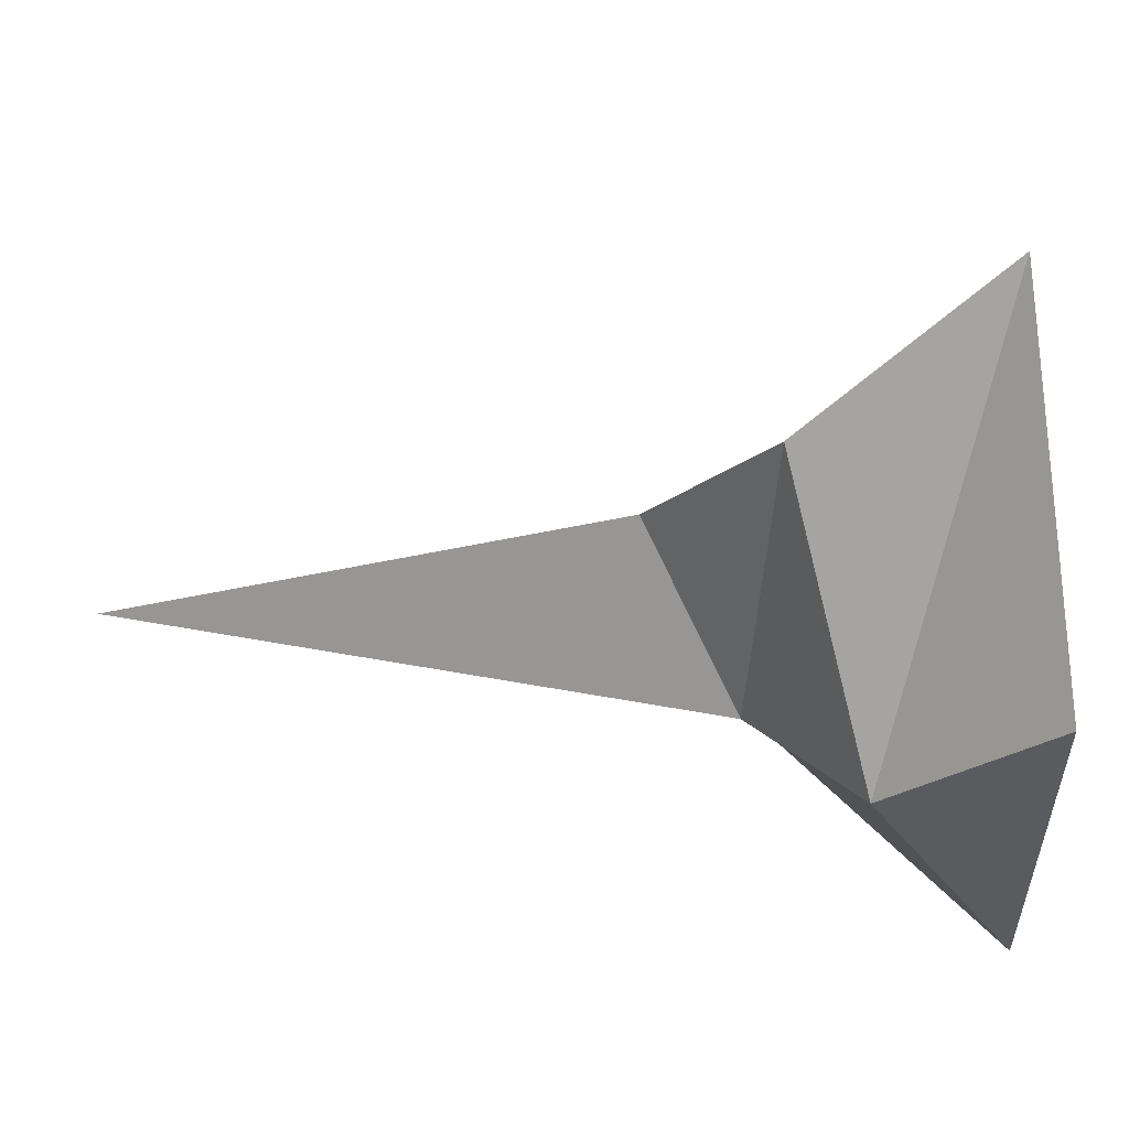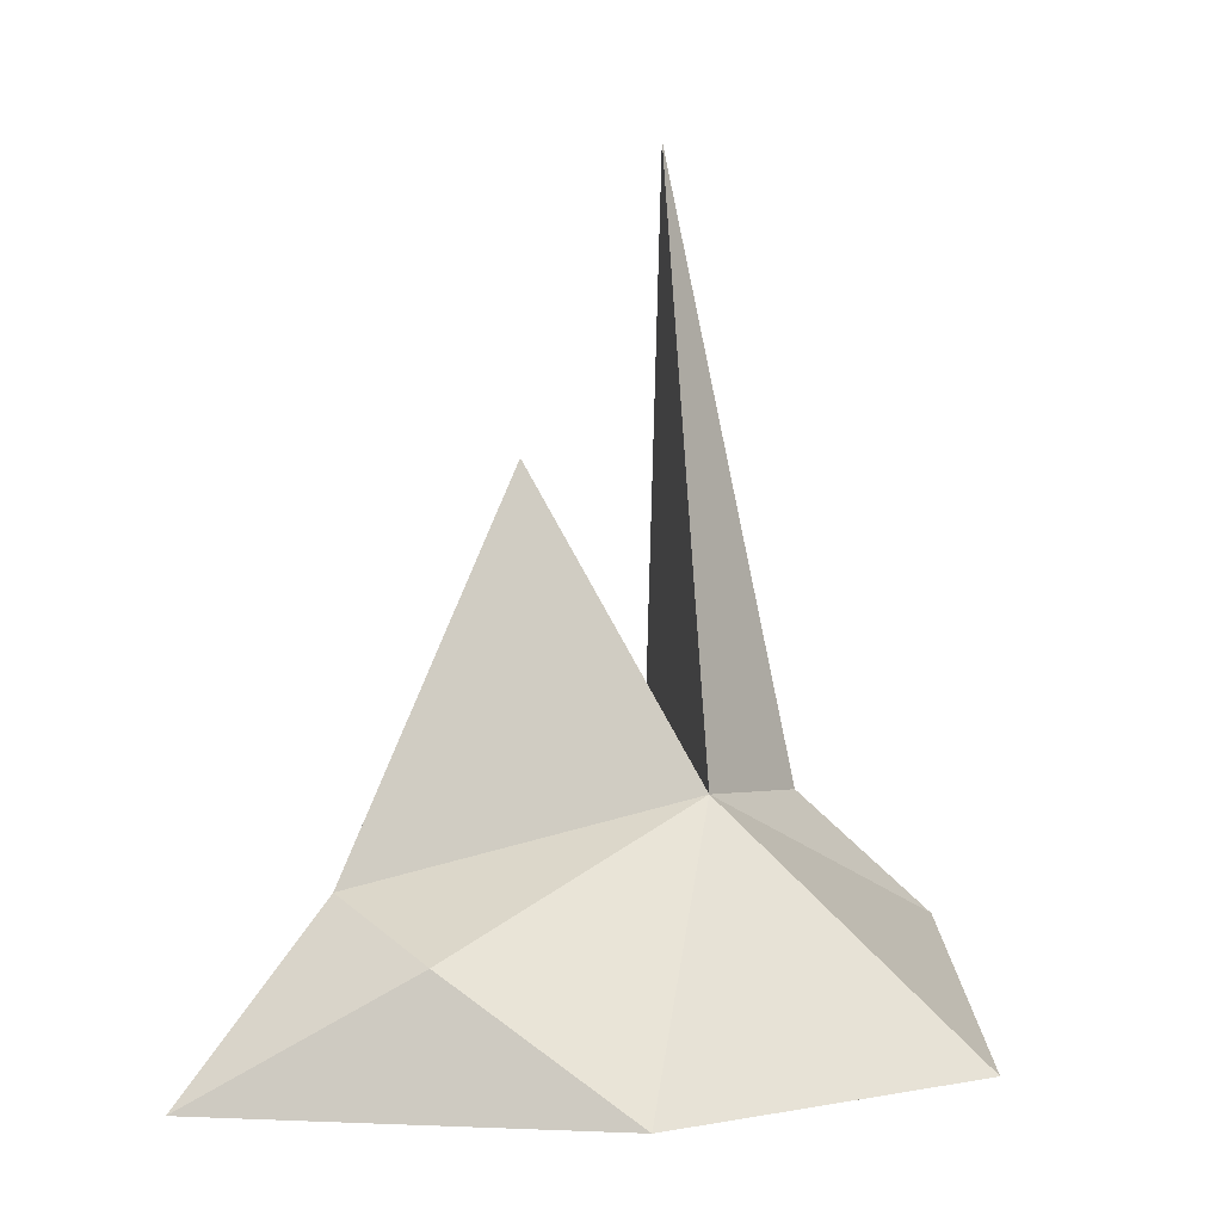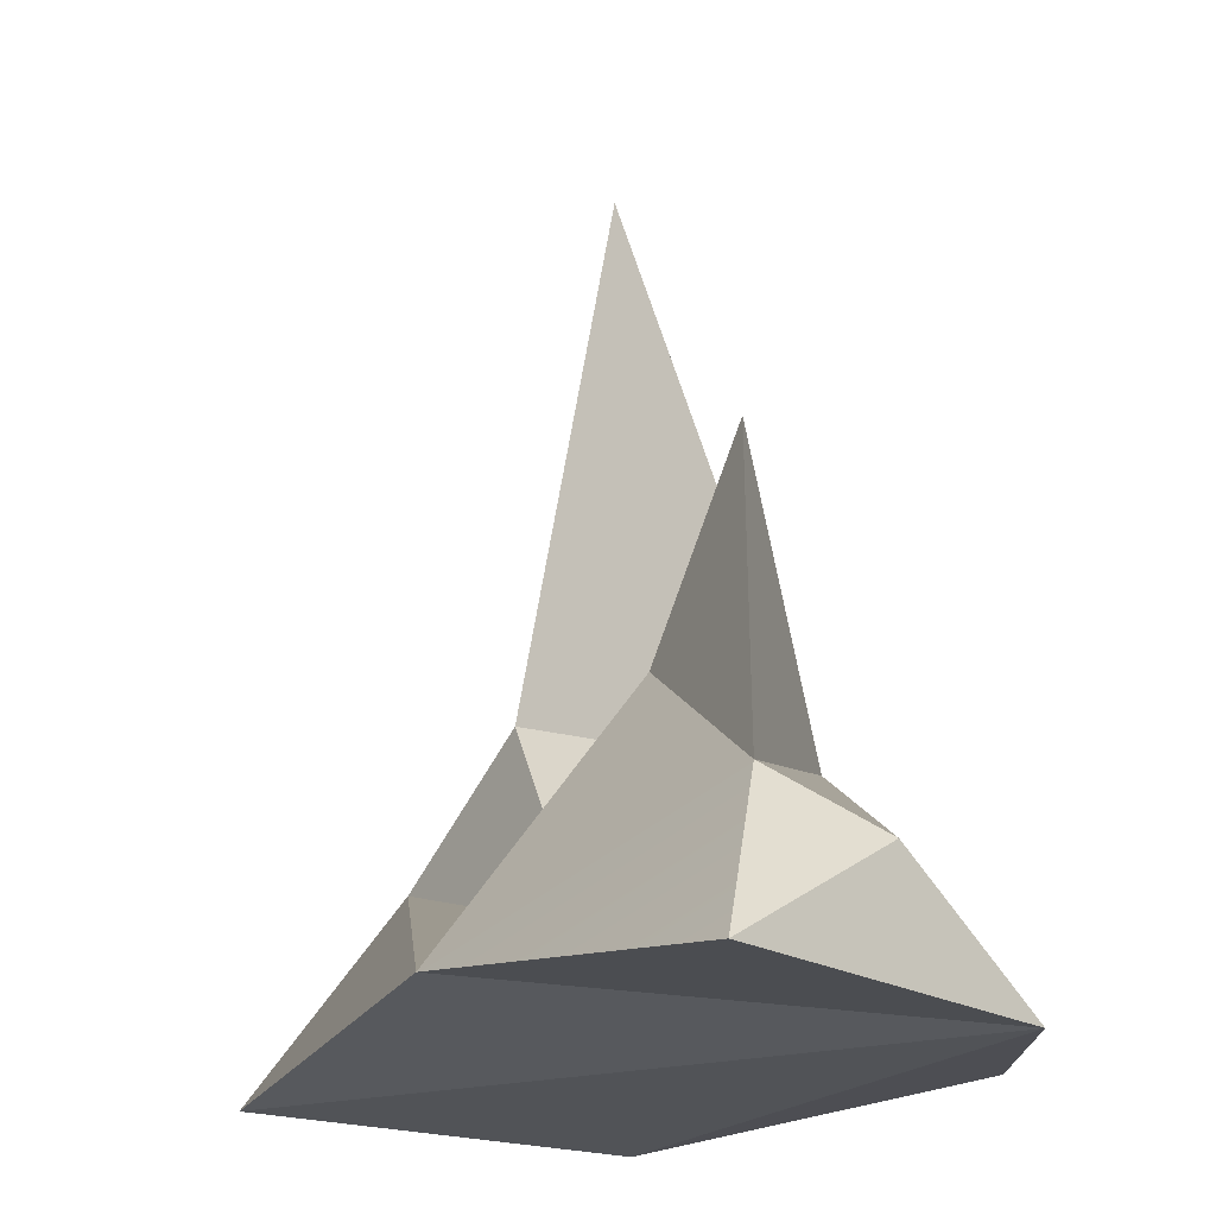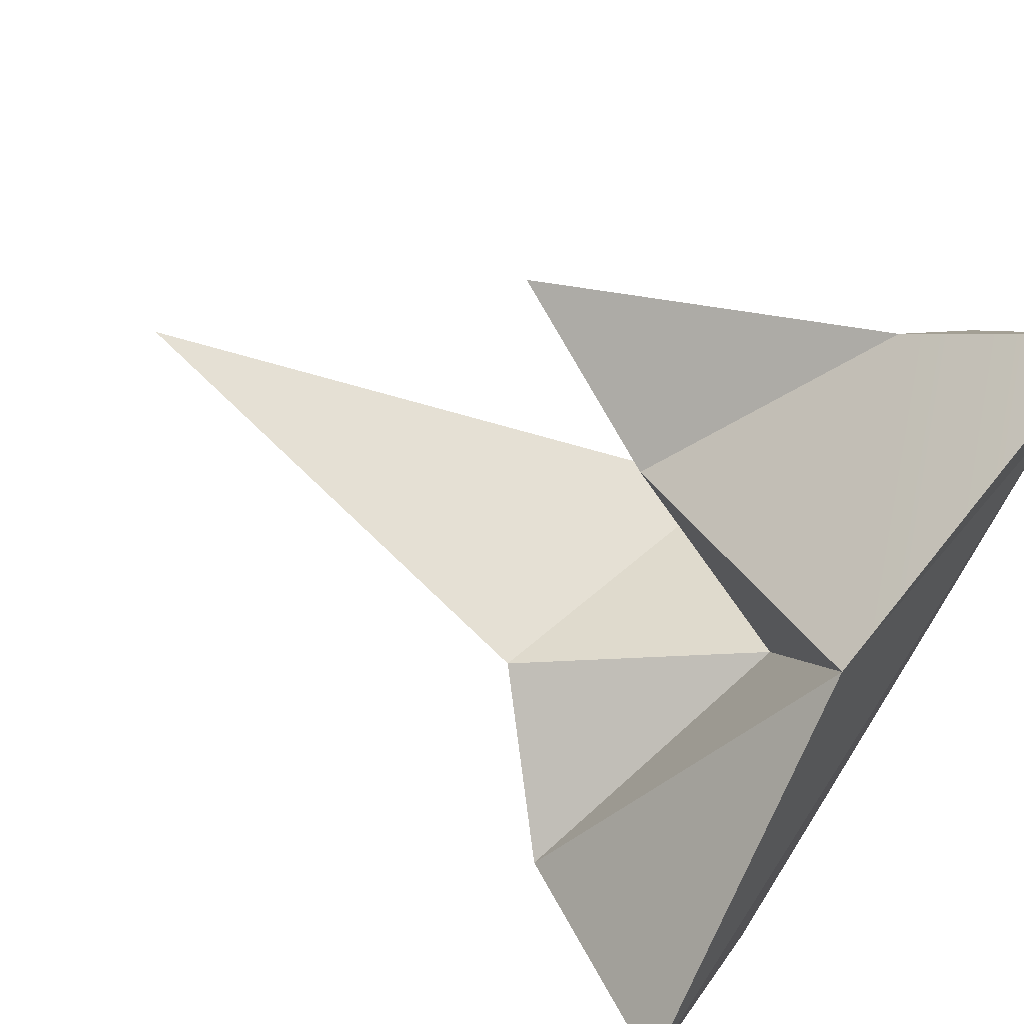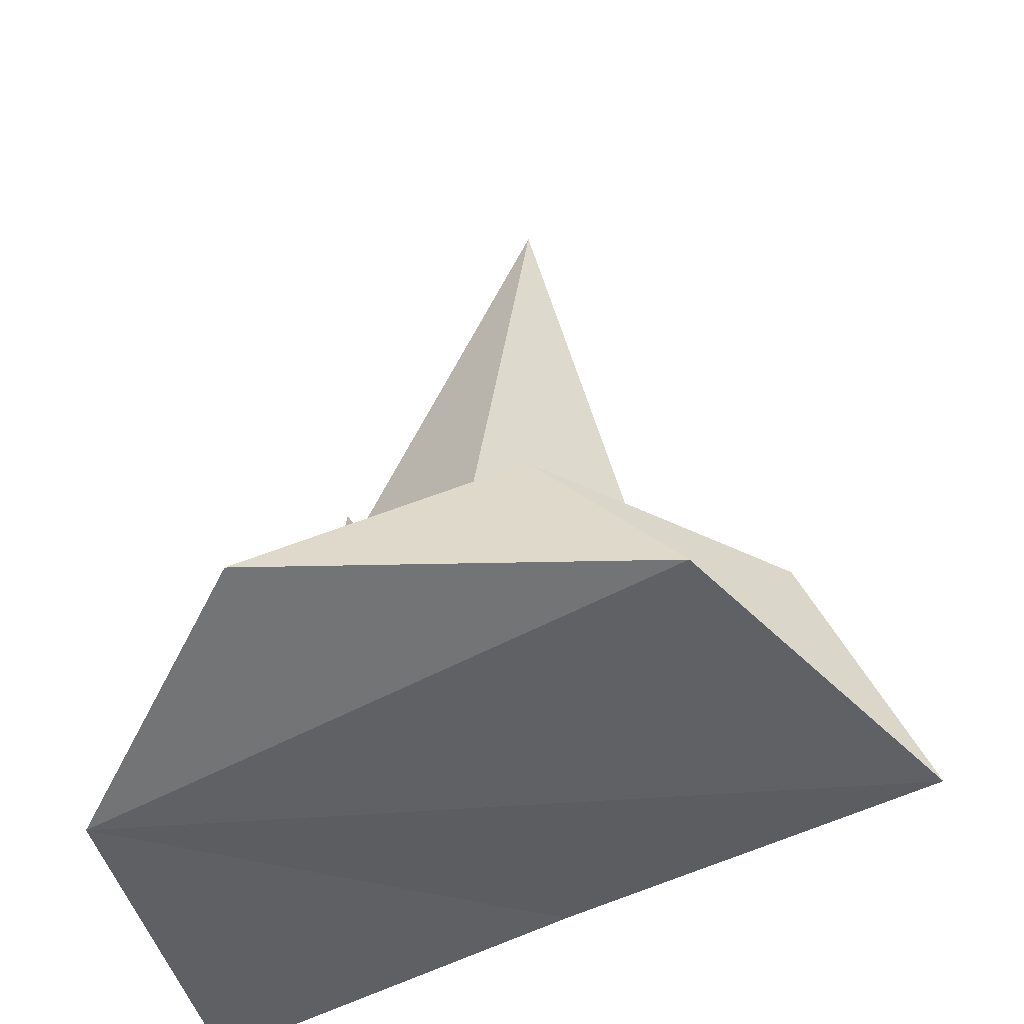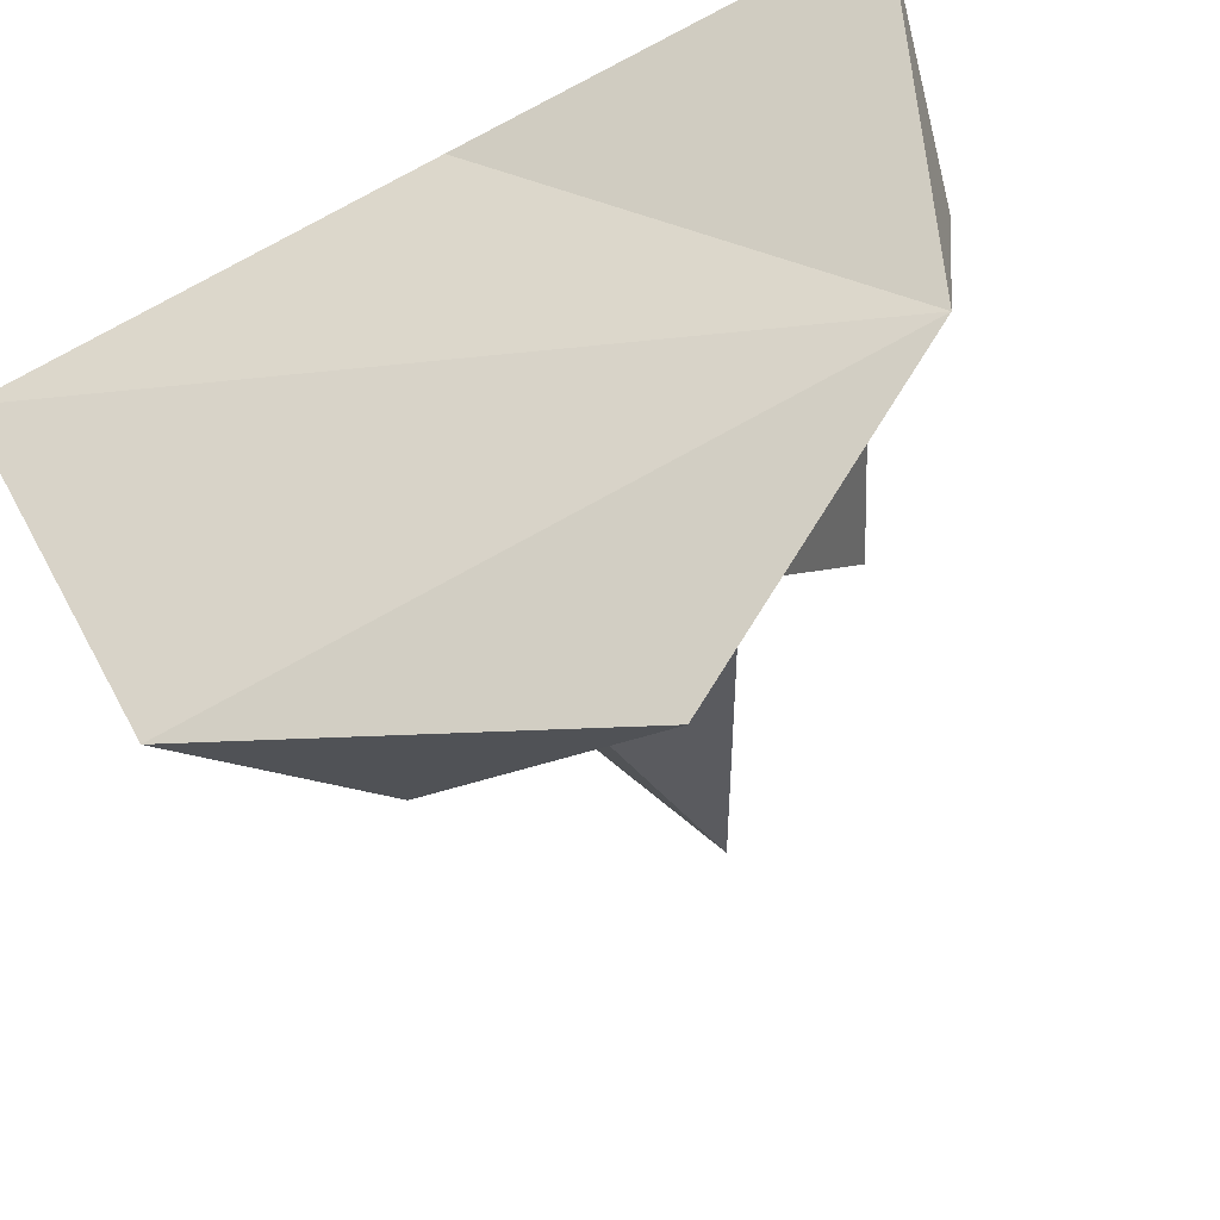
<metadata>
{"format":"obj","ext":"obj","renderer":"f3d","projection":"perspective","resolution":1024,"background":"white","views":[{"elev":-29.4,"azim":-84.6,"up":"+Z"},{"elev":-4.8,"azim":92.3,"up":"+Y"},{"elev":-19.6,"azim":38.8,"up":"+Y"},{"elev":75.9,"azim":-57.4,"up":"+Z"},{"elev":-48.8,"azim":-169.4,"up":"+Y"},{"elev":-28.2,"azim":19.0,"up":"+Z"}]}
</metadata>
<code>
g col_stalagmite3
v 2.021 -0.1748 0.00875
v 1.925 0.4013 0.8111
v 0.9095 1.048 -0.1908
v 0.9095 1.048 -0.1908
v 0.1688 1.086 -0.5455
v -0.2087 0.5599 -1.139
v 1.074 2.372 0.5504
v 1.576 0.6695 1.21
v 0.5558 1.393 0.5111
v 1.074 2.372 0.5504
v 0.5558 1.393 0.5111
v 0.9095 1.048 -0.1908
v 0.05503 0.08264 1.322
v -1.25 0.8432 -0.02921
v 0.1519 0.4107 0.4494
v 1.925 0.4013 0.8111
v 1.576 0.6695 1.21
v 0.9095 1.048 -0.1908
v 1.074 2.372 0.5504
v 0.9095 1.048 -0.1908
v 1.576 0.6695 1.21
v 1.868 -0.1327 1.774
v 1.925 0.4013 0.8111
v 2.021 -0.1748 0.00875
v 1.576 0.6695 1.21
v 1.925 0.4013 0.8111
v 1.868 -0.1327 1.774
v 0.5558 1.393 0.5111
v 0.05503 0.08264 1.322
v 0.1519 0.4107 0.4494
v 2.021 -0.1748 0.00875
v 0.05503 0.08264 1.322
v 1.868 -0.1327 1.774
v -0.02009 3.914 0.01317
v 0.9095 1.048 -0.1908
v -0.5126 1.468 0.101
v 0.5558 1.393 0.5111
v 0.1519 0.4107 0.4494
v 0.9095 1.048 -0.1908
v -1.25 0.8432 -0.02921
v 0.05503 0.08264 1.322
v -1.79 -0.1311 0.4399
v 0.9095 1.048 -0.1908
v -0.02009 3.914 0.01317
v 0.1688 1.086 -0.5455
v -0.5126 1.468 0.101
v 0.1519 0.4107 0.4494
v -1.25 0.8432 -0.02921
v 1.035 -0.0437 -1.313
v 2.021 -0.1748 0.00875
v 0.9095 1.048 -0.1908
v 0.1688 1.086 -0.5455
v -0.02009 3.914 0.01317
v -0.5126 1.468 0.101
v -1.79 -0.1311 0.4399
v 0.05503 0.08264 1.322
v 2.021 -0.1748 0.00875
v -0.5126 1.468 0.101
v 0.9095 1.048 -0.1908
v 0.1519 0.4107 0.4494
v -0.5126 1.468 0.101
v -1.25 0.8432 -0.02921
v 0.1688 1.086 -0.5455
v 2.021 -0.1748 0.00875
v -0.8724 -0.2244 -1.169
v -1.79 -0.1311 0.4399
v 1.035 -0.0437 -1.313
v 0.9095 1.048 -0.1908
v -0.2087 0.5599 -1.139
v -1.25 0.8432 -0.02921
v -0.2087 0.5599 -1.139
v 0.1688 1.086 -0.5455
v 1.035 -0.0437 -1.313
v -0.8724 -0.2244 -1.169
v 2.021 -0.1748 0.00875
v -0.2087 0.5599 -1.139
v -1.25 0.8432 -0.02921
v -1.79 -0.1311 0.4399
v -0.8724 -0.2244 -1.169
v 1.035 -0.0437 -1.313
v -0.2087 0.5599 -1.139
v -1.79 -0.1311 0.4399
v -0.8724 -0.2244 -1.169
v -0.2087 0.5599 -1.139
v 1.576 0.6695 1.21
v 0.05503 0.08264 1.322
v 0.5558 1.393 0.5111
v 1.868 -0.1327 1.774
g col_stalagmite3_0
f 3 2 1
f 6 5 4
f 9 8 7
f 12 11 10
f 15 14 13
f 18 17 16
f 21 20 19
f 24 23 22
f 27 26 25
f 30 29 28
f 33 32 31
f 36 35 34
f 39 38 37
f 42 41 40
f 45 44 43
f 48 47 46
f 51 50 49
f 54 53 52
f 57 56 55
f 60 59 58
f 63 62 61
f 66 65 64
f 69 68 67
f 72 71 70
f 75 74 73
f 78 77 76
f 81 80 79
f 84 83 82
f 87 86 85
f 85 86 88

</code>
